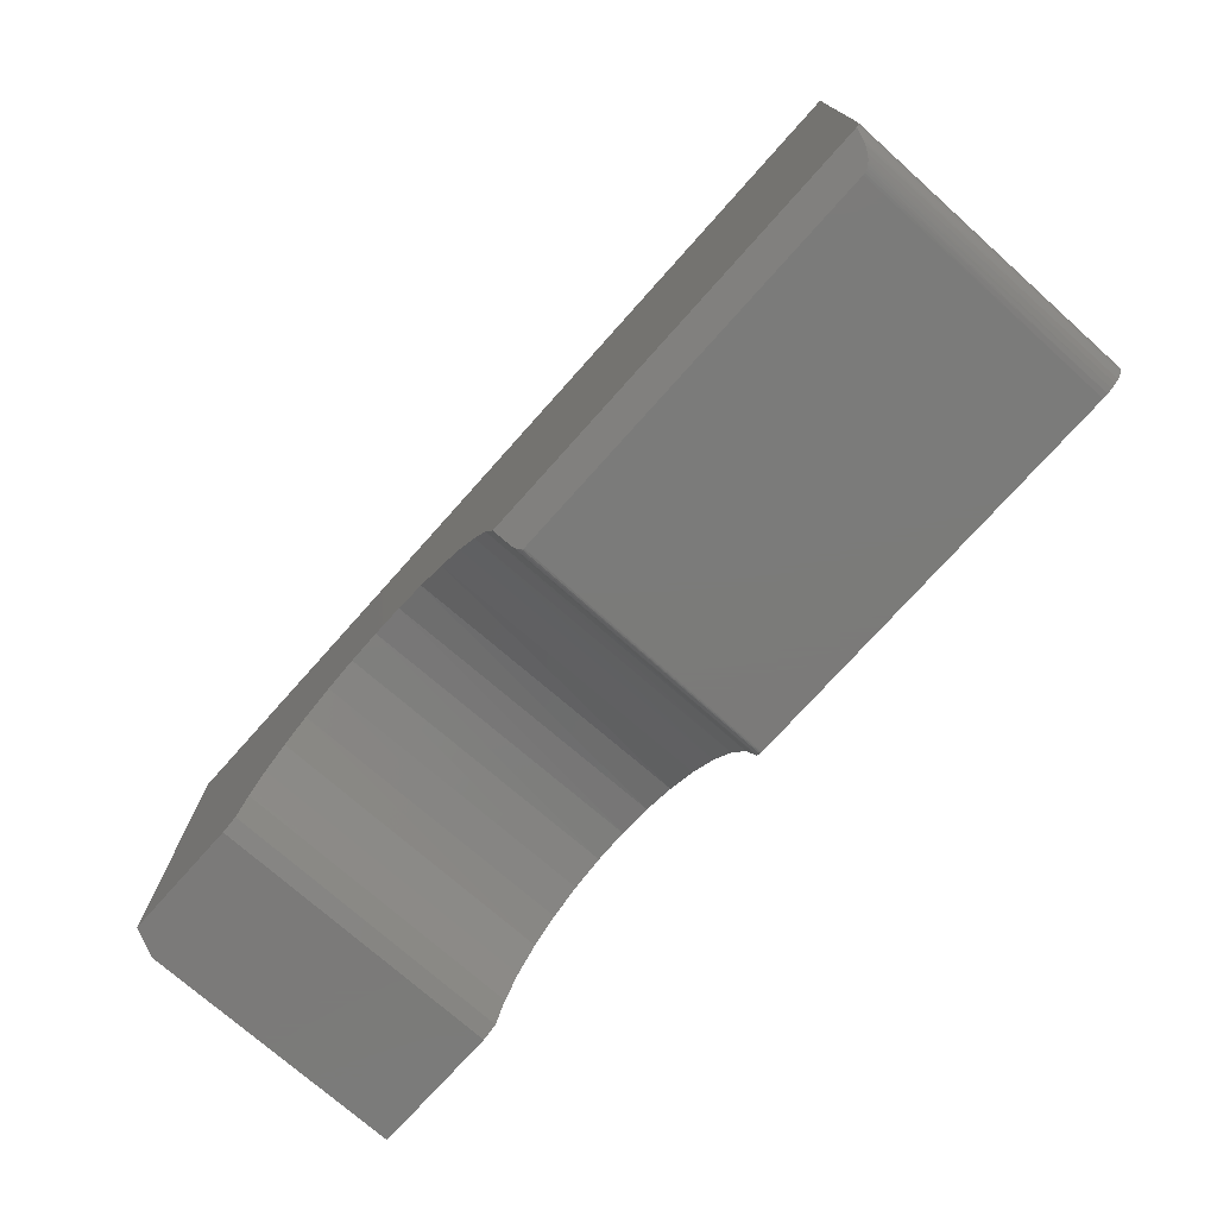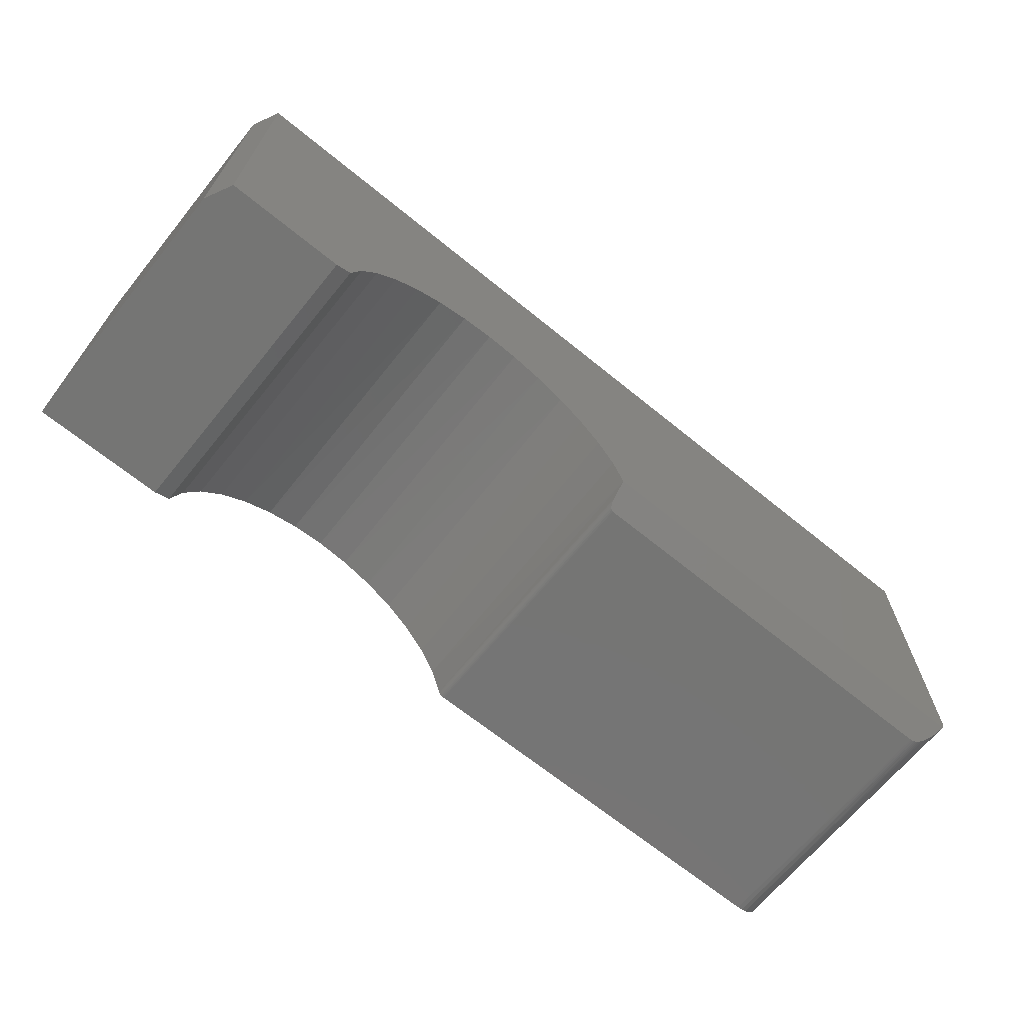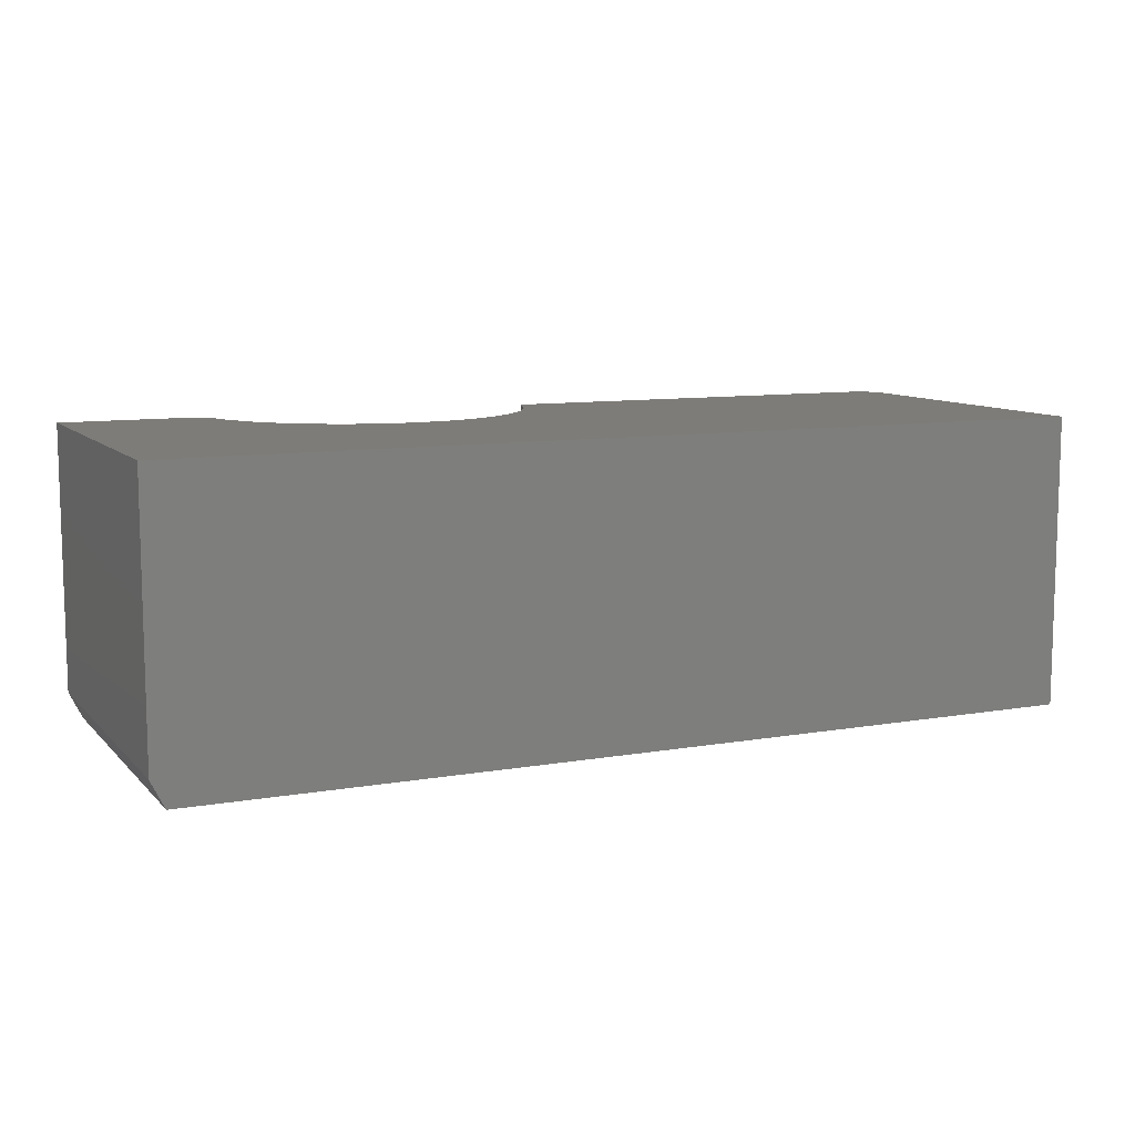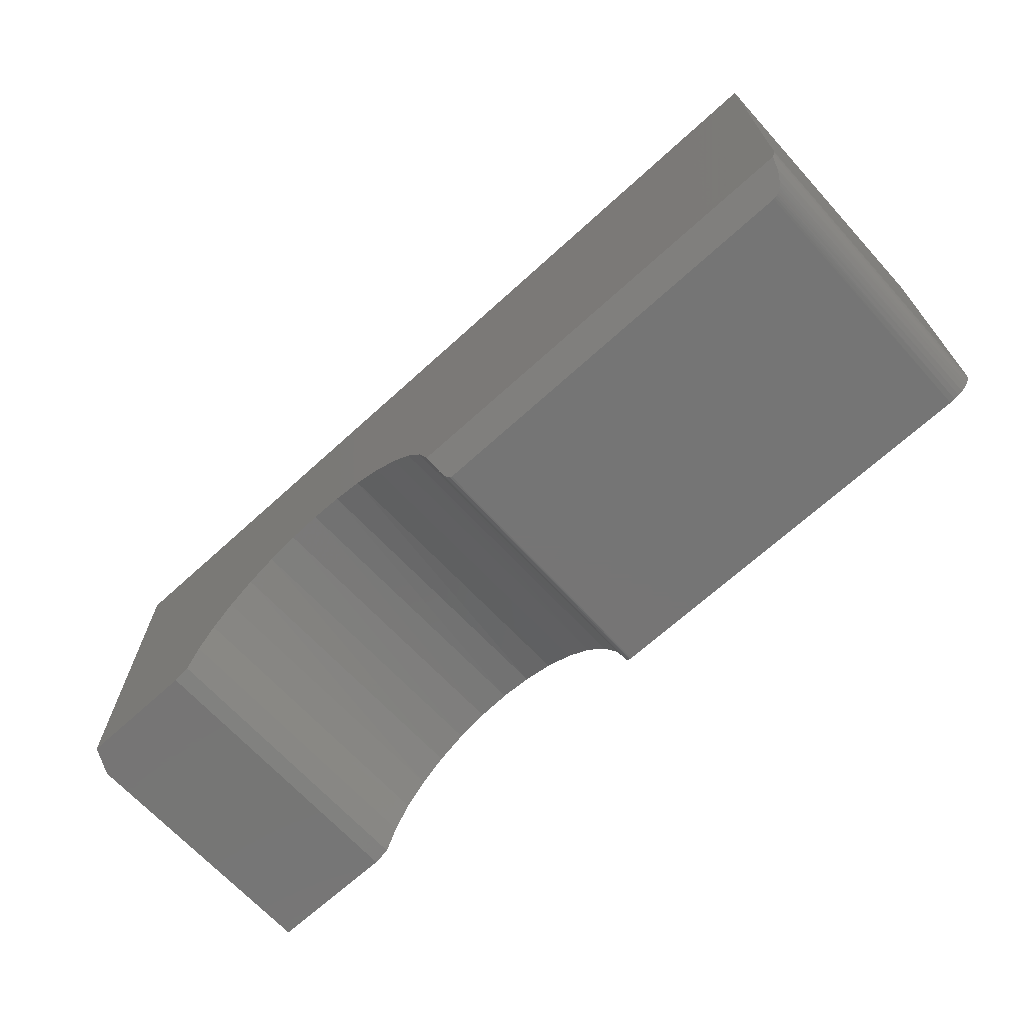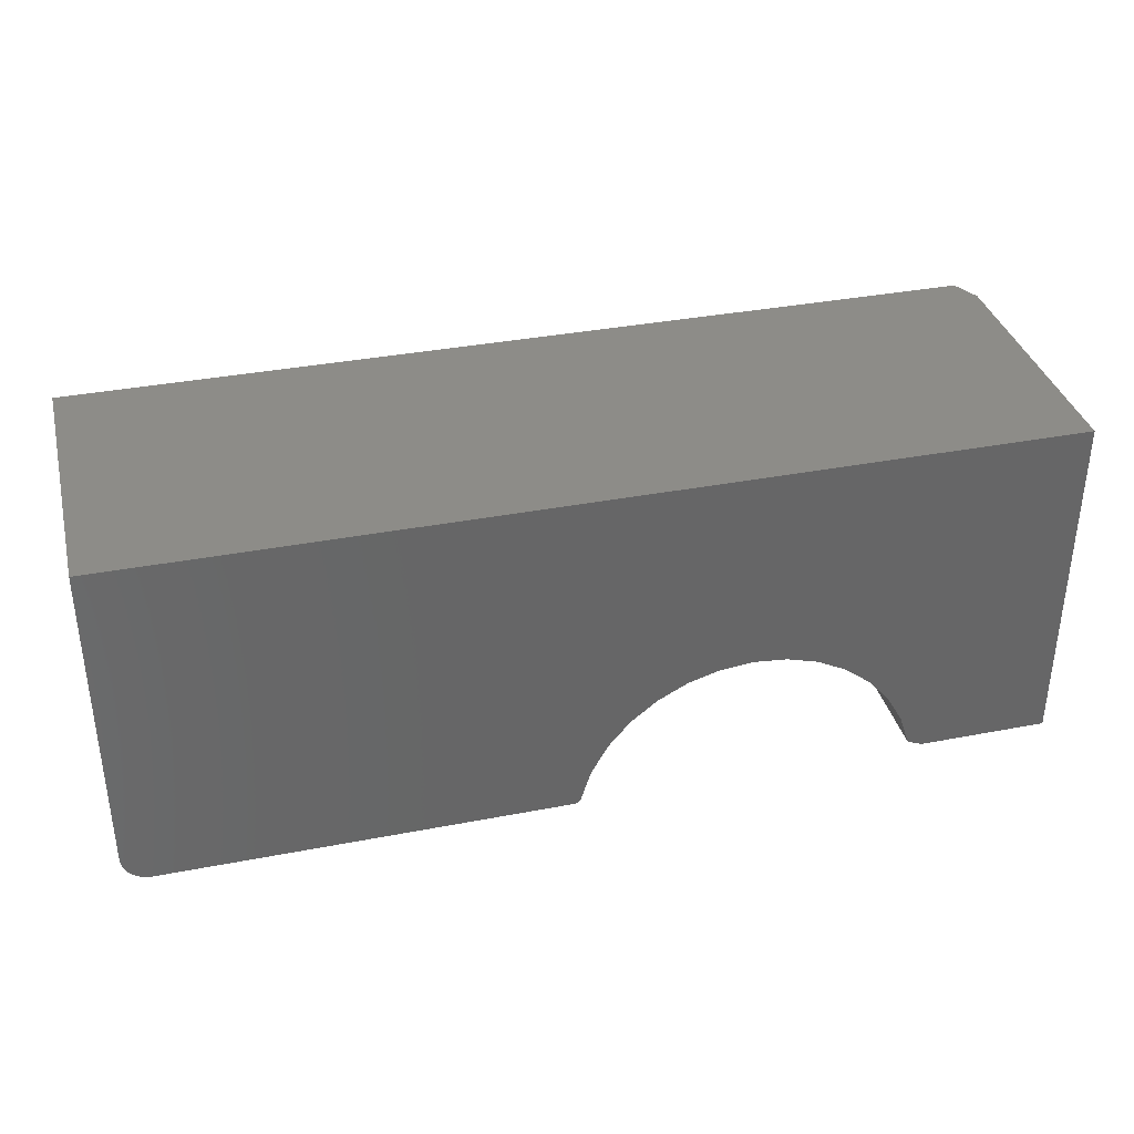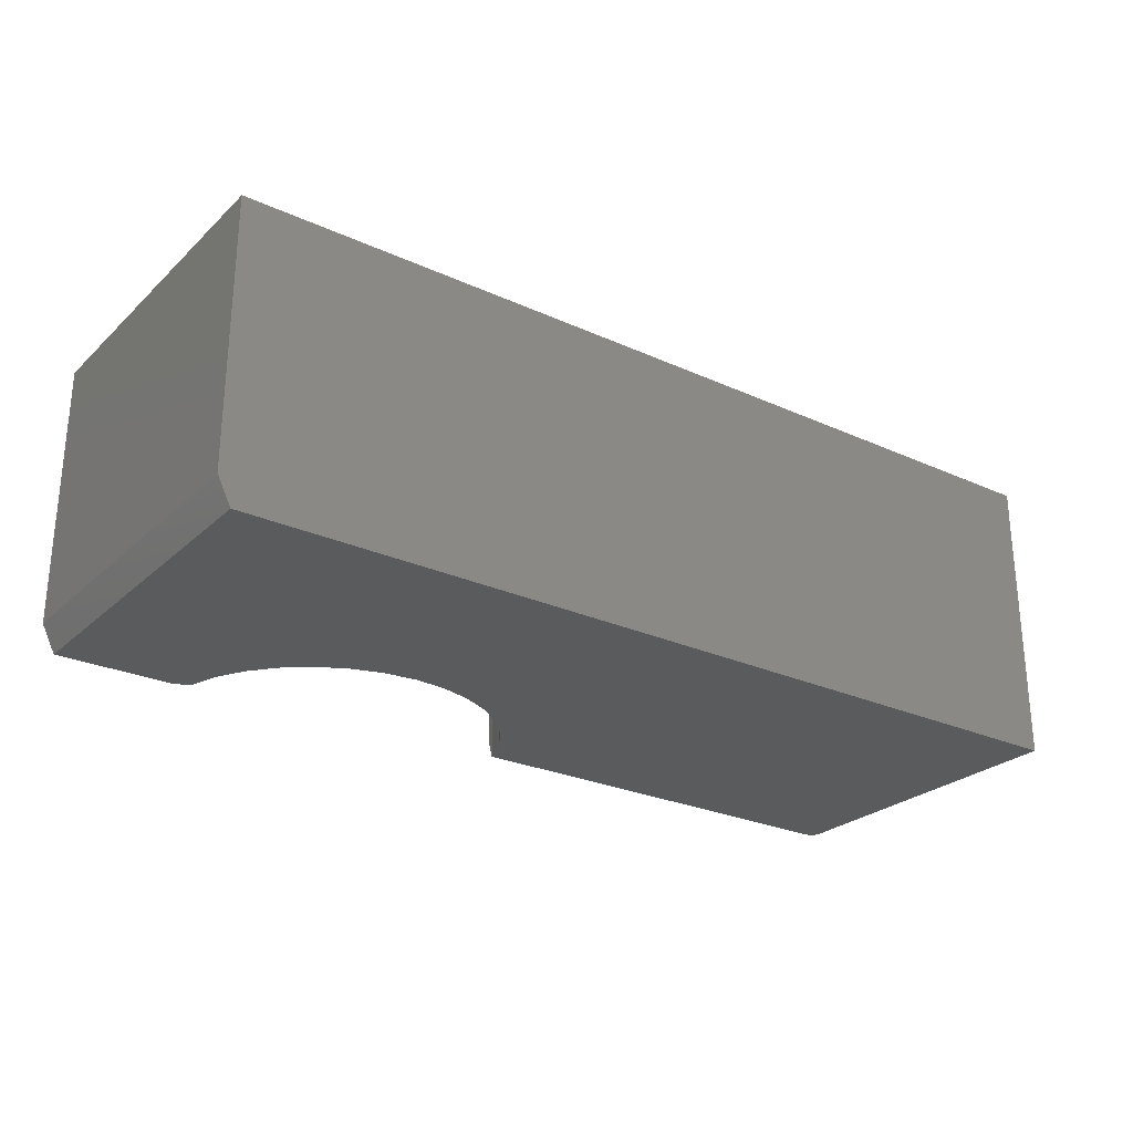
<metadata>
{"format":"stl","ext":"stl","renderer":"f3d","projection":"perspective","resolution":1024,"background":"white","views":[{"elev":-73.9,"azim":-131.7,"up":"+Y"},{"elev":-67.2,"azim":140.8,"up":"+Y"},{"elev":9.6,"azim":155.5,"up":"+Z"},{"elev":-67.8,"azim":-137.6,"up":"+Y"},{"elev":35.9,"azim":-14.2,"up":"+Y"},{"elev":-26.1,"azim":144.4,"up":"+Z"}]}
</metadata>
<code>
# stl→obj: 77 verts, 150 faces
v 0.1961 -0.0173 0.3359
v -0.2908 -0.01817 0.3359
v 0.1957 -0.01873 0.3359
v -0.2955 -0.01428 0.3359
v -0.2734 -0.02344 0.3359
v 0.194 -0.02121 0.3359
v -0.2795 -0.02284 0.3359
v 0.1949 -0.02006 0.3359
v -0.2854 -0.02106 0.3359
v 0.5993 -0.02344 0.3359
v 0.5699 0.02034 0.3359
v 0.5819 -0.01582 0.3359
v 0.75 0.3762 0.3359
v 0.3505 0.1342 0.3359
v 0.3884 0.138 0.3359
v 0.4264 0.1345 0.3359
v 0.4629 0.1238 0.3359
v 0.4967 0.1062 0.3359
v 0.5265 0.0825 0.3359
v 0.75 -0.02344 0.3359
v -0.3047 0.007812 0.3359
v -0.3041 0.001716 0.3359
v 0.2078 0.01895 0.3359
v 0.2263 0.05227 0.3359
v 0.2508 0.08145 0.3359
v 0.2804 0.1054 0.3359
v 0.3141 0.1232 0.3359
v -0.3047 0.3762 0.3359
v -0.3023 -0.004146 0.3359
v -0.2994 -0.009549 0.3359
v 0.1928 -0.02216 0.3359
v 0.1885 -0.02344 0.3359
v 0.19 -0.02329 0.3359
v 0.1915 -0.02286 0.3359
v 0.5512 0.05352 0.3359
v 0.5819 -0.01582 0
v 0.5702 0.0197 0
v 0.5993 -0.02344 0
v 0.7344 0.3762 0
v 0.7344 -0.02344 0
v 0.528 0.08104 0
v 0.499 0.1047 0
v 0.4661 0.1224 0
v 0.4305 0.1337 0
v 0.3933 0.138 0
v 0.356 0.1352 0
v 0.3199 0.1255 0
v -0.3047 0.007812 0
v 0.2863 0.1091 0
v 0.2564 0.08671 0
v 0.2312 0.05907 0
v 0.2116 0.02718 0
v -0.3042 0.002386 0
v -0.3047 0.3762 0
v 0.1985 -0.007812 0
v -0.3005 -0.007812 -1.939e-19
v -0.3028 -0.002876 0
v 0.552 0.05237 0
v -0.2734 -0.02344 0.03125
v -0.2759 -0.02334 0.03105
v -0.2808 -0.02256 0.0295
v -0.2783 -0.02305 0.03048
v 0.1906 -0.02316 0.03069
v 0.1961 -0.0173 0.01897
v 0.1957 -0.01858 0.02153
v 0.1947 -0.02036 0.0251
v 0.1933 -0.0218 0.02798
v 0.1925 -0.02237 0.02911
v 0.1885 -0.02344 0.03125
v -0.283 -0.02193 0.02823
v -0.2853 -0.02109 0.02656
v -0.2874 -0.02015 0.02468
v -0.2903 -0.01848 0.02134
v -0.2945 -0.01527 0.01491
v -0.2966 -0.01321 0.01079
v 0.75 -0.02344 0.03125
v 0.75 0.3762 0.03125
f 1 2 3
f 1 4 2
f 5 6 7
f 8 3 2
f 2 9 8
f 8 9 6
f 6 9 7
f 10 11 12
f 13 14 15
f 13 15 16
f 13 16 17
f 13 17 18
f 13 18 19
f 13 19 20
f 21 22 23
f 21 23 24
f 21 24 25
f 21 25 26
f 21 26 27
f 28 21 27
f 28 27 14
f 28 14 13
f 23 22 29
f 23 29 30
f 23 30 4
f 23 4 1
f 31 6 5
f 31 5 32
f 31 32 33
f 31 33 34
f 20 19 35
f 20 35 11
f 20 11 10
f 36 37 38
f 39 40 41
f 39 41 42
f 39 42 43
f 39 43 44
f 39 44 45
f 39 45 46
f 39 46 47
f 48 49 50
f 48 50 51
f 48 51 52
f 48 52 53
f 54 39 47
f 54 47 49
f 54 49 48
f 52 55 56
f 52 56 57
f 52 57 53
f 40 38 37
f 40 37 58
f 40 58 41
f 59 60 61
f 61 60 62
f 63 55 64
f 63 64 65
f 63 65 66
f 63 66 67
f 63 67 68
f 55 63 69
f 55 69 59
f 55 59 61
f 55 61 70
f 55 70 71
f 55 71 72
f 55 72 73
f 55 73 74
f 55 74 75
f 55 75 56
f 5 59 32
f 32 59 69
f 28 54 21
f 21 54 48
f 5 60 59
f 5 7 60
f 7 62 60
f 61 62 7
f 7 9 61
f 70 61 9
f 70 9 71
f 72 71 9
f 9 2 72
f 72 2 73
f 74 73 2
f 2 4 74
f 75 74 4
f 4 30 75
f 57 29 22
f 56 75 30
f 56 30 29
f 56 29 57
f 21 48 22
f 22 48 53
f 22 53 57
f 24 23 52
f 51 24 52
f 25 24 51
f 50 25 51
f 26 25 50
f 49 26 50
f 27 26 49
f 47 27 49
f 14 27 47
f 46 14 47
f 15 14 46
f 45 15 46
f 16 15 45
f 44 16 45
f 17 16 44
f 43 17 44
f 18 17 43
f 42 18 43
f 19 18 42
f 55 52 23
f 55 23 1
f 55 1 64
f 42 41 19
f 19 41 58
f 19 58 35
f 35 58 37
f 35 37 11
f 11 37 36
f 11 36 12
f 10 38 20
f 20 38 40
f 20 40 76
f 36 38 12
f 12 38 10
f 64 3 65
f 64 1 3
f 65 3 8
f 65 8 66
f 66 8 6
f 66 6 67
f 67 6 31
f 31 68 67
f 68 31 34
f 68 34 63
f 32 69 33
f 33 69 63
f 33 63 34
f 54 28 39
f 39 28 13
f 39 13 77
f 20 76 13
f 13 76 77
f 76 40 77
f 77 40 39

</code>
